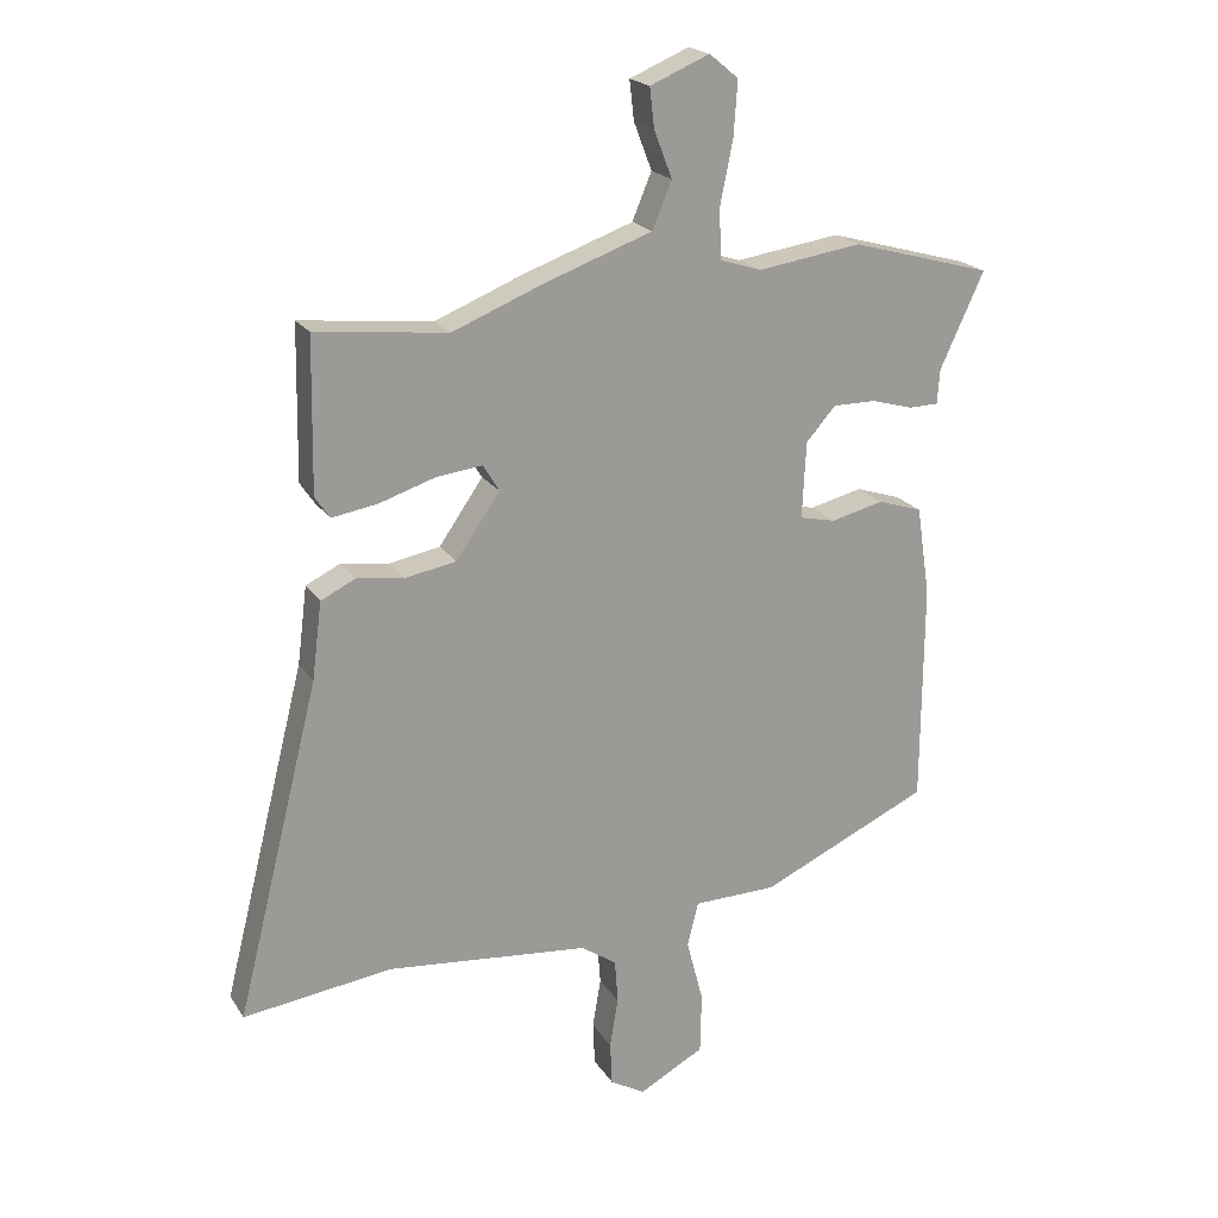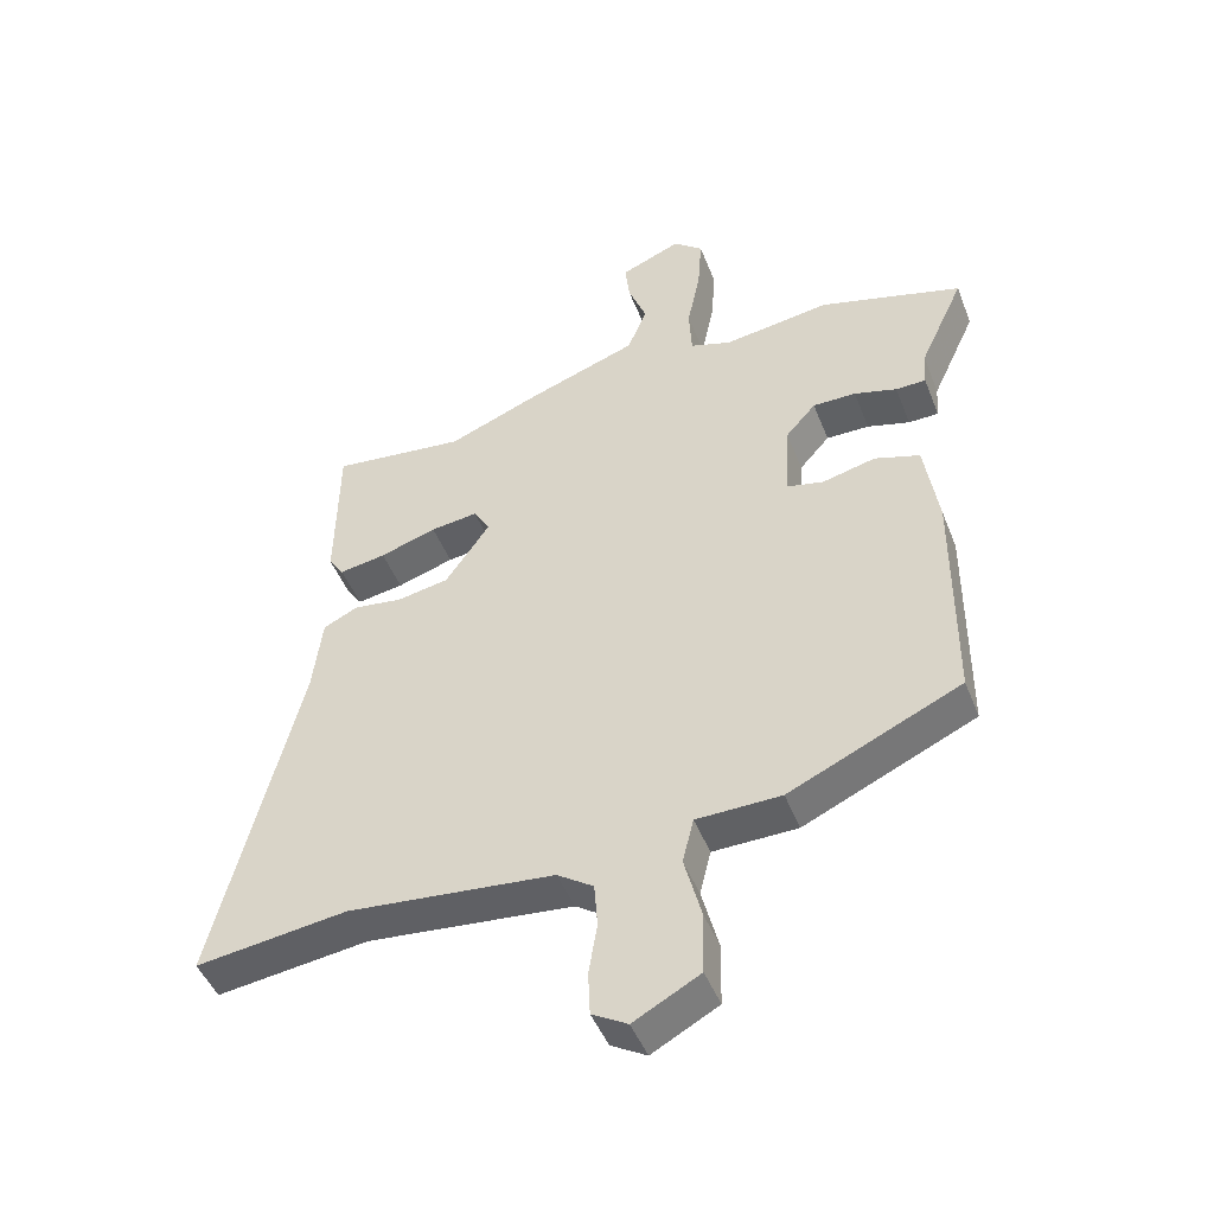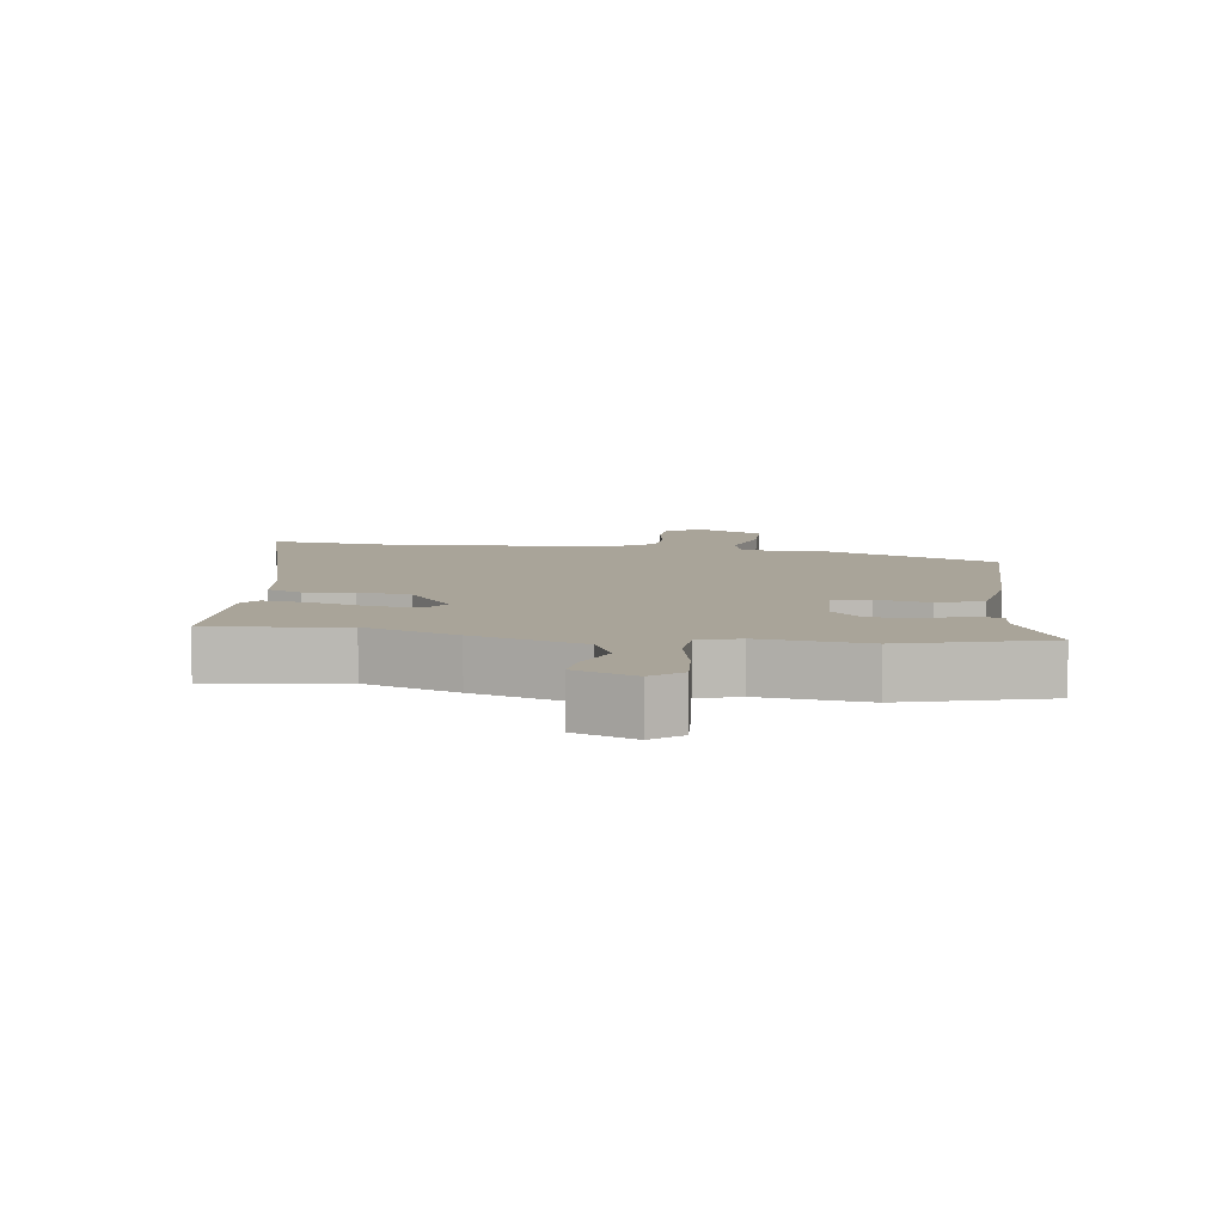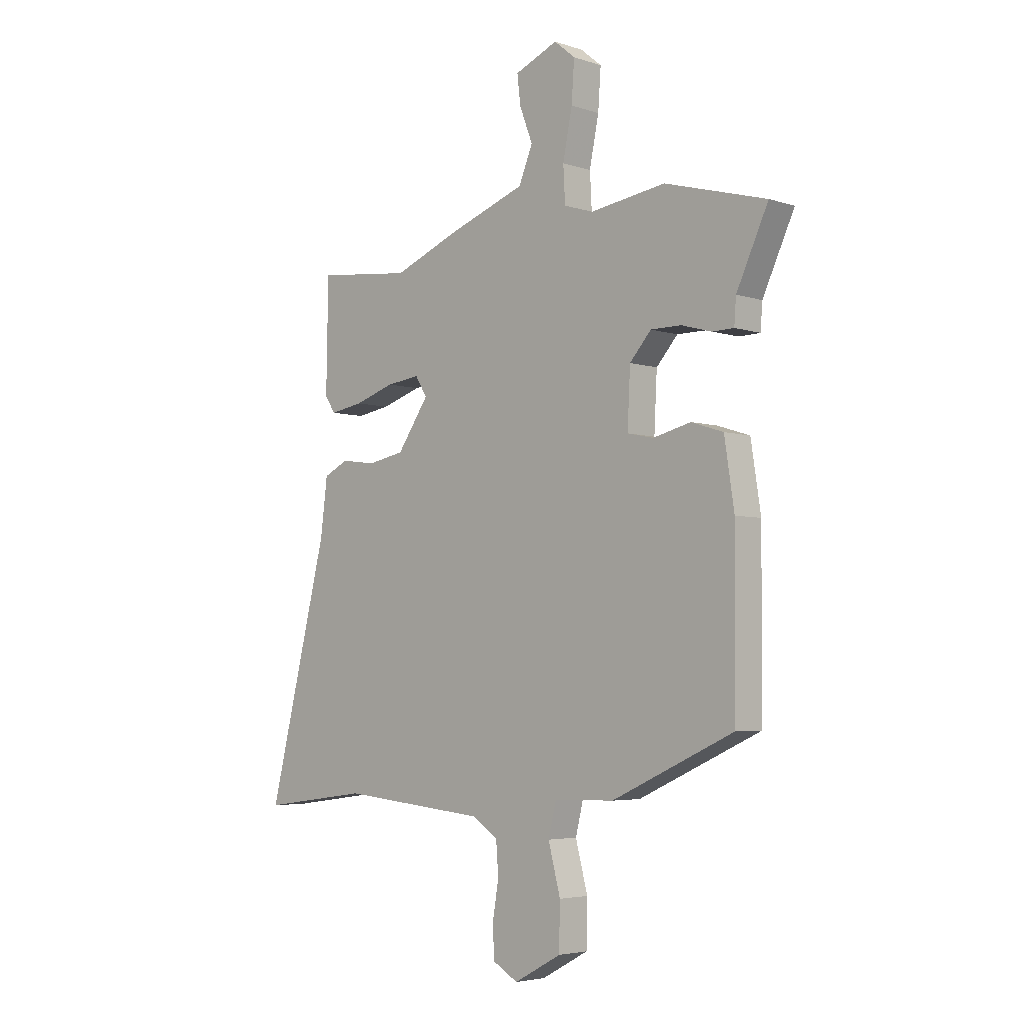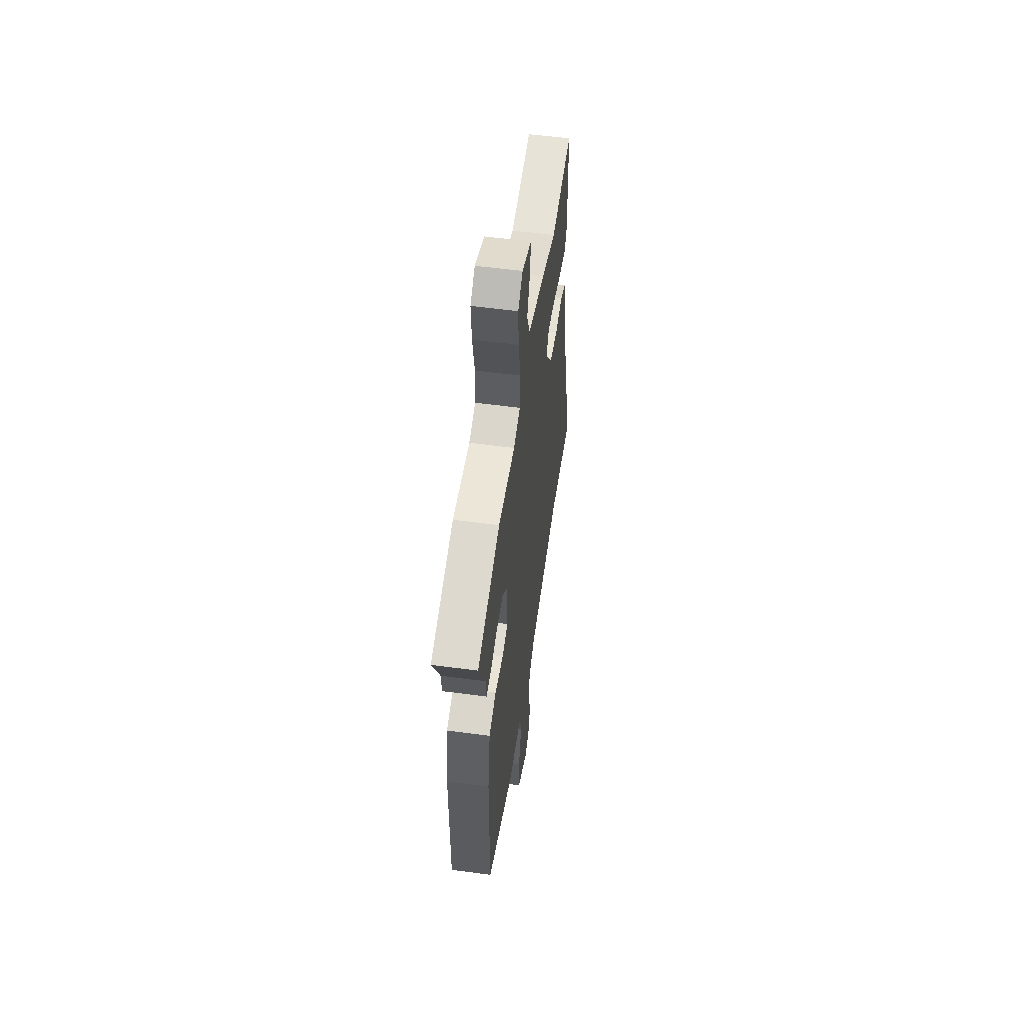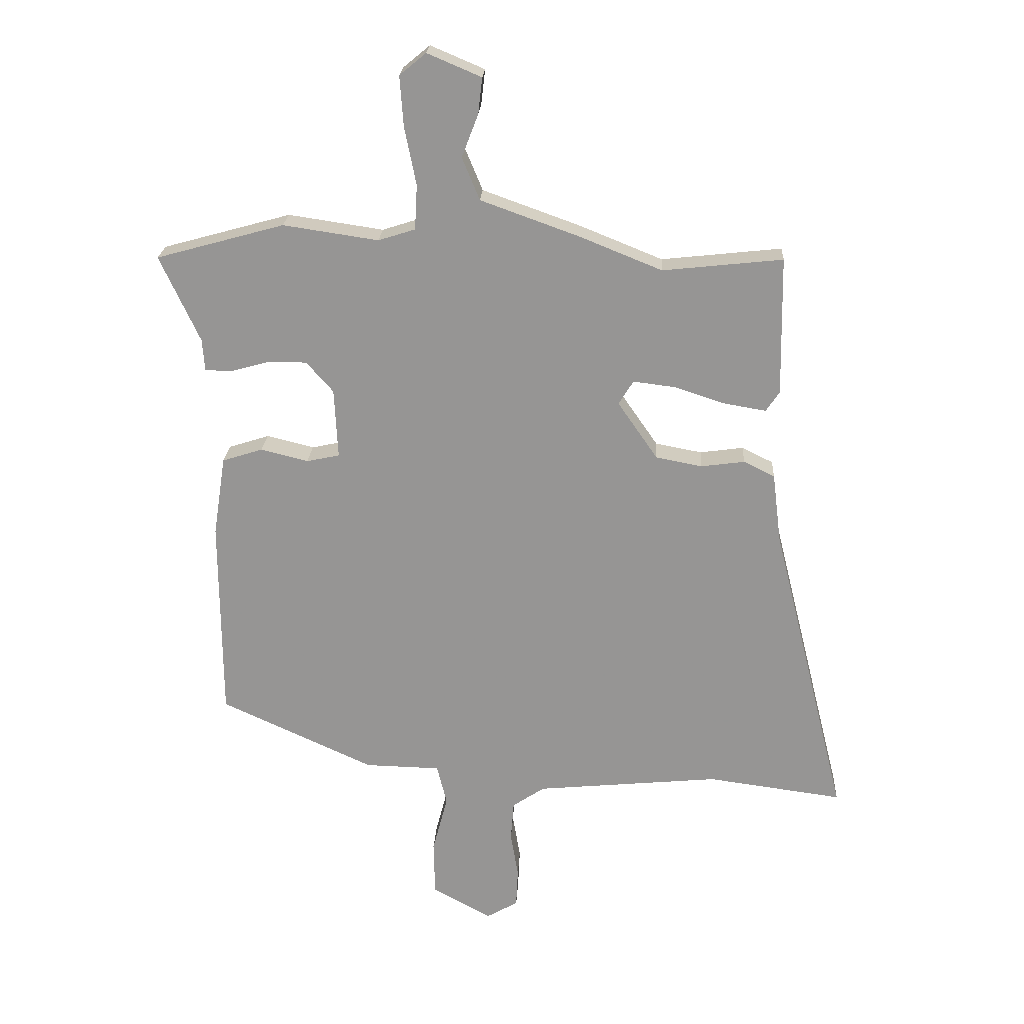
<metadata>
{"format":"obj","ext":"obj","renderer":"f3d","projection":"perspective","resolution":1024,"background":"white","views":[{"elev":20.3,"azim":-23.5,"up":"+Z"},{"elev":-46.7,"azim":20.8,"up":"+Z"},{"elev":7.2,"azim":7.2,"up":"+Y"},{"elev":-4.4,"azim":43.8,"up":"+Z"},{"elev":55.5,"azim":98.0,"up":"+Z"},{"elev":22.1,"azim":-176.8,"up":"+Z"}]}
</metadata>
<code>
v 0.319 0.07 0.55
v 0.537 0.07 0.49
v 0.469 0.07 0.343
v 0.465 0.07 0.289
v 0.419 0.07 0.288
v 0.354 0.07 0.306
v 0.288 0.07 0.306
v 0.242 0.07 0.254
v 0.236 0.07 0.135
v 0.292 0.07 0.123
v 0.373 0.07 0.143
v 0.442 0.07 0.121
v 0.463 0.07 -0.016
v 0.461 0.07 -0.362
v 0.199 0.07 -0.482
v 0.07 0.07 -0.485
v 0.053 0.07 -0.554
v 0.079 0.07 -0.653
v 0.077 0.07 -0.748
v -0.024 0.07 -0.803
v -0.078 0.07 -0.772
v -0.081 0.07 -0.705
v -0.068 0.07 -0.627
v -0.073 0.07 -0.559
v -0.128 0.07 -0.522
v -0.442 0.07 -0.492
v -0.673 0.07 -0.523
v -0.544 0.07 -0.007
v -0.529 0.07 0.112
v -0.476 0.07 0.138
v -0.402 0.07 0.128
v -0.323 0.07 0.143
v -0.255 0.07 0.241
v -0.28 0.07 0.282
v -0.352 0.07 0.273
v -0.438 0.07 0.245
v -0.509 0.07 0.233
v -0.532 0.07 0.267
v -0.528 0.07 0.503
v -0.324 0.07 0.481
v -0.183 0.07 0.538
v -0.016 0.07 0.598
v 0.014 0.07 0.67
v -0.014 0.07 0.743
v -0.021 0.07 0.804
v 0.071 0.07 0.843
v 0.116 0.07 0.806
v 0.11 0.07 0.721
v 0.09 0.07 0.622
v 0.094 0.07 0.546
v 0.157 0.07 0.526
v 0.319 0 0.55
v 0.537 0 0.49
v 0.469 0 0.343
v 0.465 0 0.289
v 0.419 0 0.288
v 0.354 0 0.306
v 0.288 0 0.306
v 0.242 0 0.254
v 0.236 0 0.135
v 0.292 0 0.123
v 0.373 0 0.143
v 0.442 0 0.121
v 0.463 0 -0.016
v 0.461 0 -0.362
v 0.199 0 -0.482
v 0.07 0 -0.485
v 0.053 0 -0.554
v 0.079 0 -0.653
v 0.077 0 -0.748
v -0.024 0 -0.803
v -0.078 0 -0.772
v -0.081 0 -0.705
v -0.068 0 -0.627
v -0.073 0 -0.559
v -0.128 0 -0.522
v -0.442 0 -0.492
v -0.673 0 -0.523
v -0.544 0 -0.007
v -0.529 0 0.112
v -0.476 0 0.138
v -0.402 0 0.128
v -0.323 0 0.143
v -0.255 0 0.241
v -0.28 0 0.282
v -0.352 0 0.273
v -0.438 0 0.245
v -0.509 0 0.233
v -0.532 0 0.267
v -0.528 0 0.503
v -0.324 0 0.481
v -0.183 0 0.538
v -0.016 0 0.598
v 0.014 0 0.67
v -0.014 0 0.743
v -0.021 0 0.804
v 0.071 0 0.843
v 0.116 0 0.806
v 0.11 0 0.721
v 0.09 0 0.622
v 0.094 0 0.546
v 0.157 0 0.526
f 46 47 48 49
f 46 49 50
f 43 44 45 46
f 43 46 50
f 42 43 50
f 40 41 42 50
f 37 38 39 40
f 35 36 37 40
f 34 35 40 50
f 33 34 50 51
f 28 29 30 31
f 26 27 28 31
f 25 26 31 32
f 24 25 32 33
f 20 21 22 23
f 20 23 24
f 17 18 19 20
f 16 17 20 24
f 13 14 15 16
f 10 11 12 13
f 9 10 13 16
f 8 9 16 24
f 3 4 5 6
f 3 6 7
f 2 3 7
f 1 2 7
f 51 1 7 8
f 8 24 33 51
f 100 99 98 97
f 101 100 97
f 97 96 95 94
f 101 97 94
f 101 94 93
f 101 93 92 91
f 91 90 89 88
f 91 88 87 86
f 101 91 86 85
f 102 101 85 84
f 82 81 80 79
f 82 79 78 77
f 83 82 77 76
f 84 83 76 75
f 74 73 72 71
f 75 74 71
f 71 70 69 68
f 75 71 68 67
f 67 66 65 64
f 64 63 62 61
f 67 64 61 60
f 75 67 60 59
f 57 56 55 54
f 58 57 54
f 58 54 53
f 58 53 52
f 59 58 52 102
f 102 84 75 59
f 1 52 53 2
f 2 53 54 3
f 3 54 55 4
f 4 55 56 5
f 5 56 57 6
f 6 57 58 7
f 7 58 59 8
f 8 59 60 9
f 9 60 61 10
f 10 61 62 11
f 11 62 63 12
f 12 63 64 13
f 13 64 65 14
f 14 65 66 15
f 15 66 67 16
f 16 67 68 17
f 17 68 69 18
f 18 69 70 19
f 19 70 71 20
f 20 71 72 21
f 21 72 73 22
f 22 73 74 23
f 23 74 75 24
f 24 75 76 25
f 25 76 77 26
f 26 77 78 27
f 27 78 79 28
f 28 79 80 29
f 29 80 81 30
f 30 81 82 31
f 31 82 83 32
f 32 83 84 33
f 33 84 85 34
f 34 85 86 35
f 35 86 87 36
f 36 87 88 37
f 37 88 89 38
f 38 89 90 39
f 39 90 91 40
f 40 91 92 41
f 41 92 93 42
f 42 93 94 43
f 43 94 95 44
f 44 95 96 45
f 45 96 97 46
f 46 97 98 47
f 47 98 99 48
f 48 99 100 49
f 49 100 101 50
f 50 101 102 51
f 51 102 52 1

</code>
